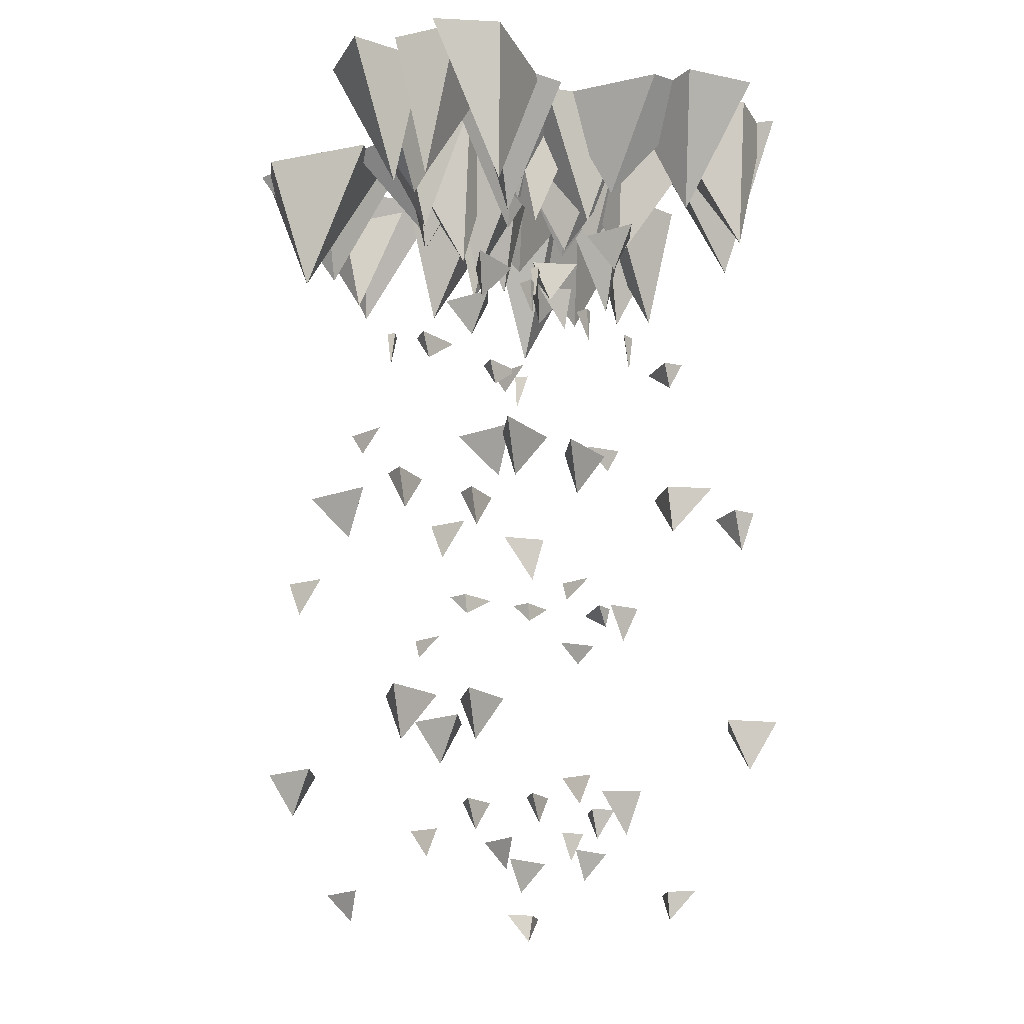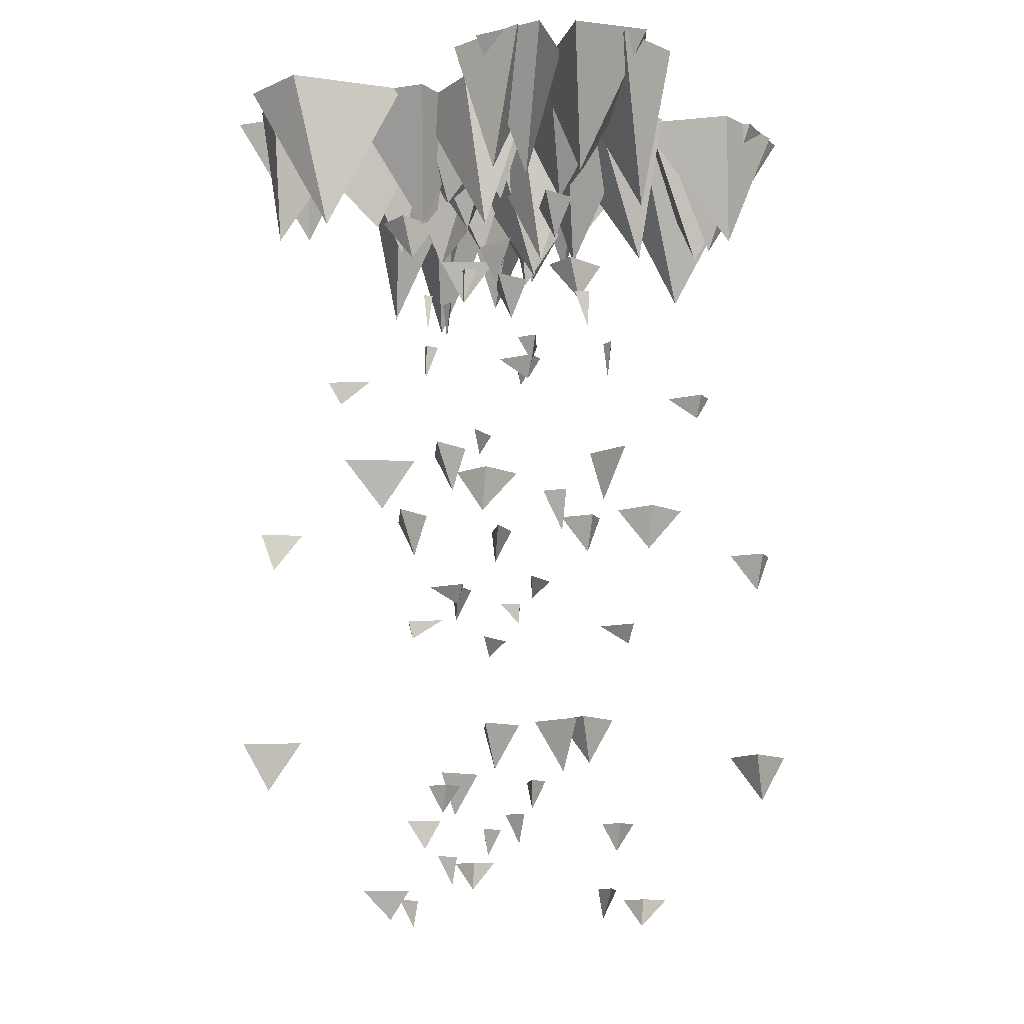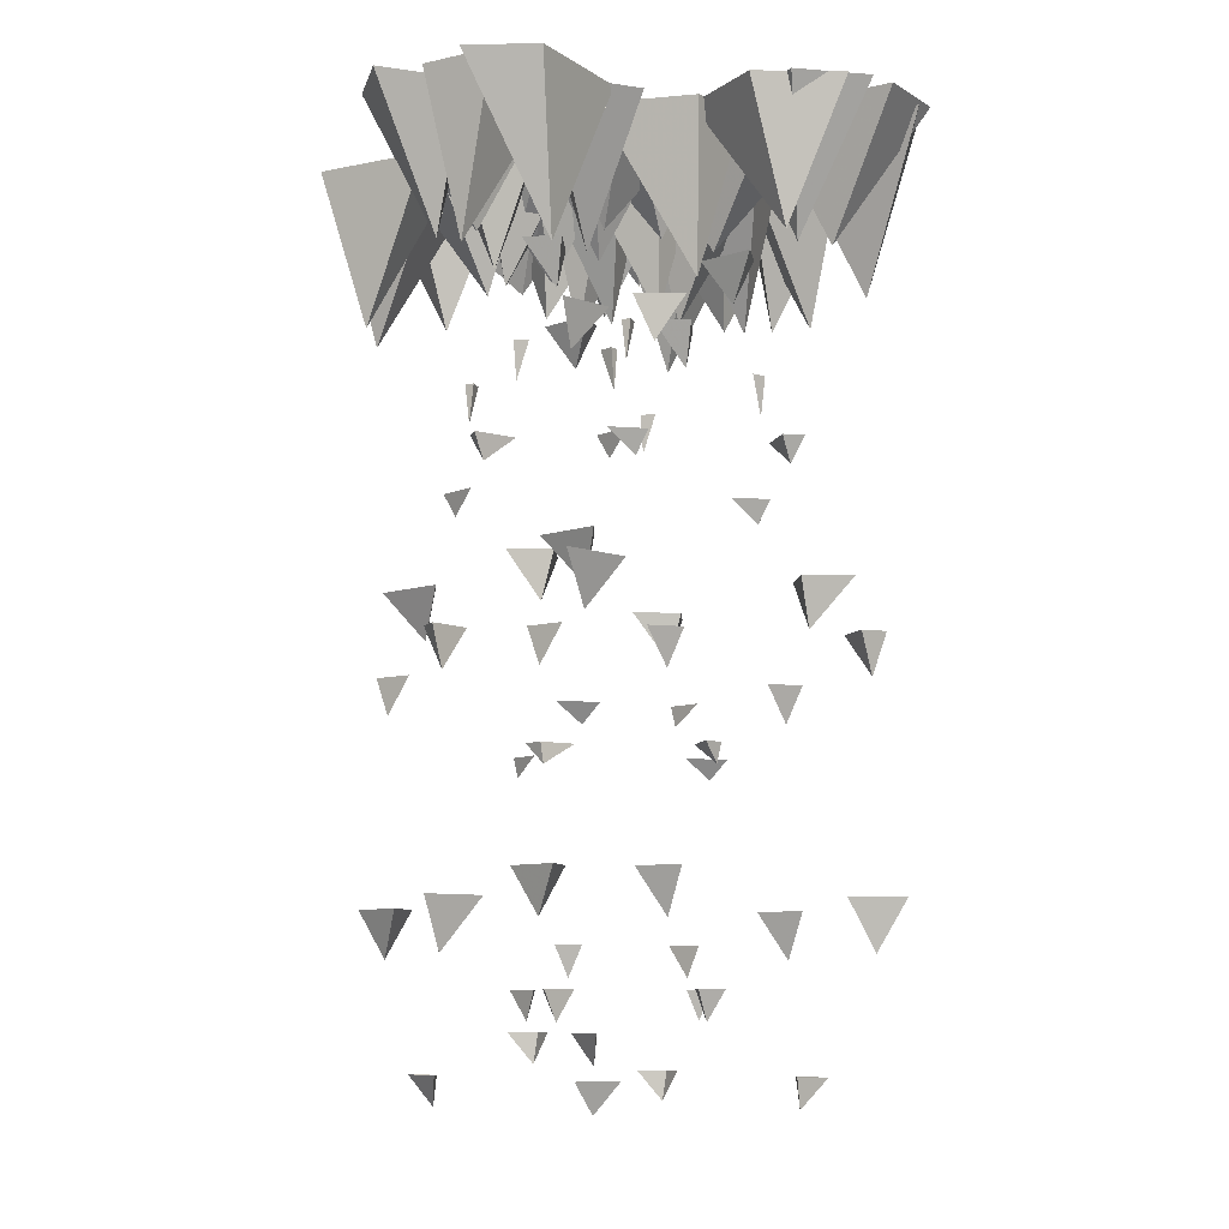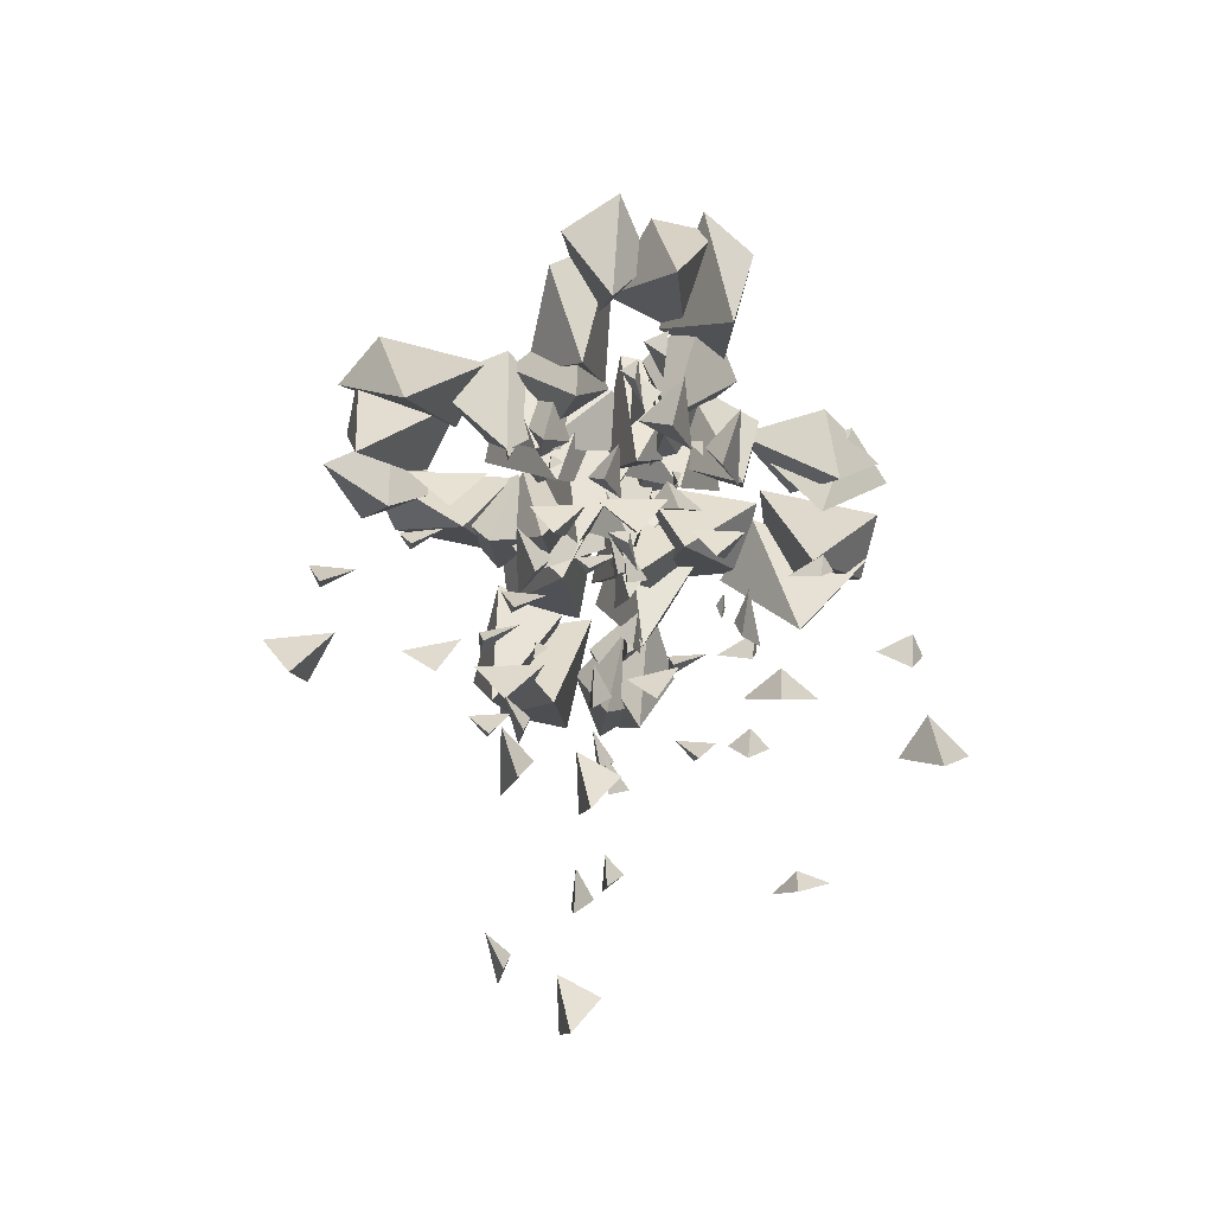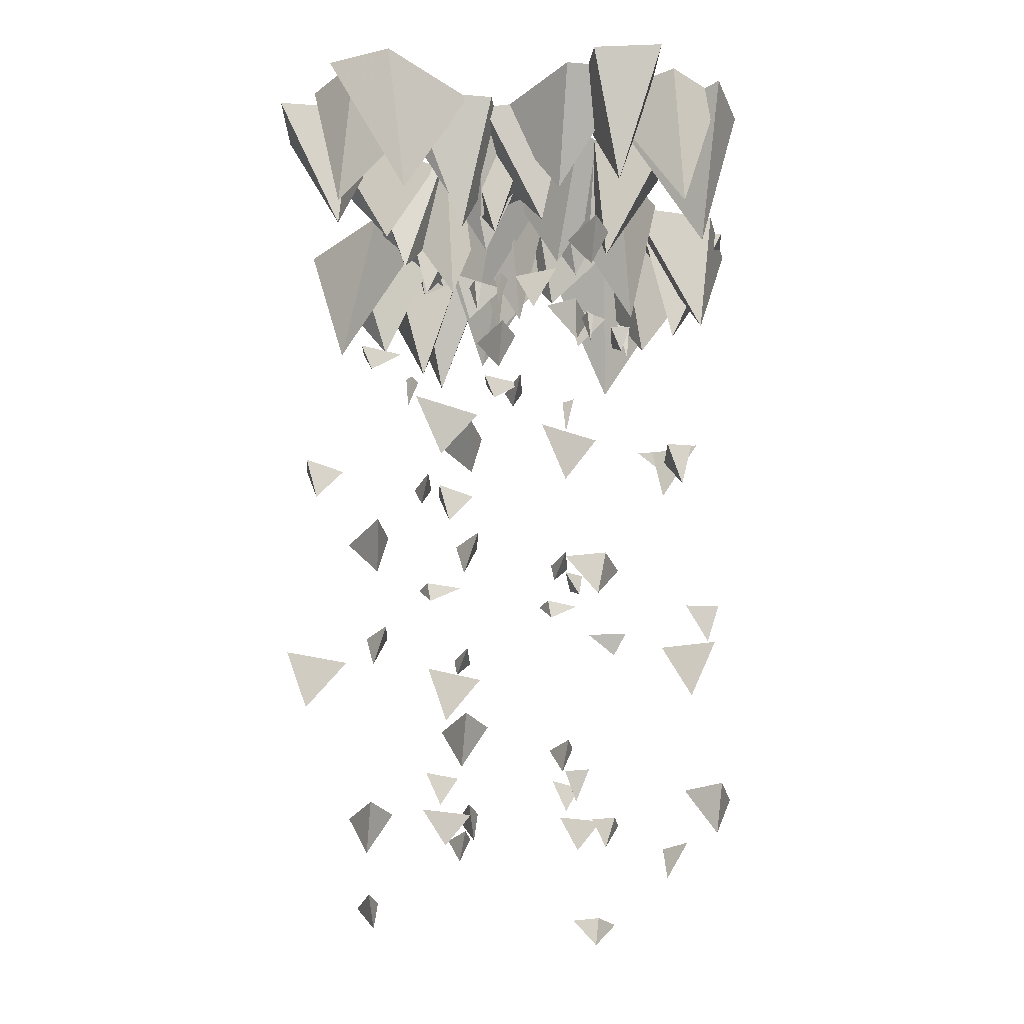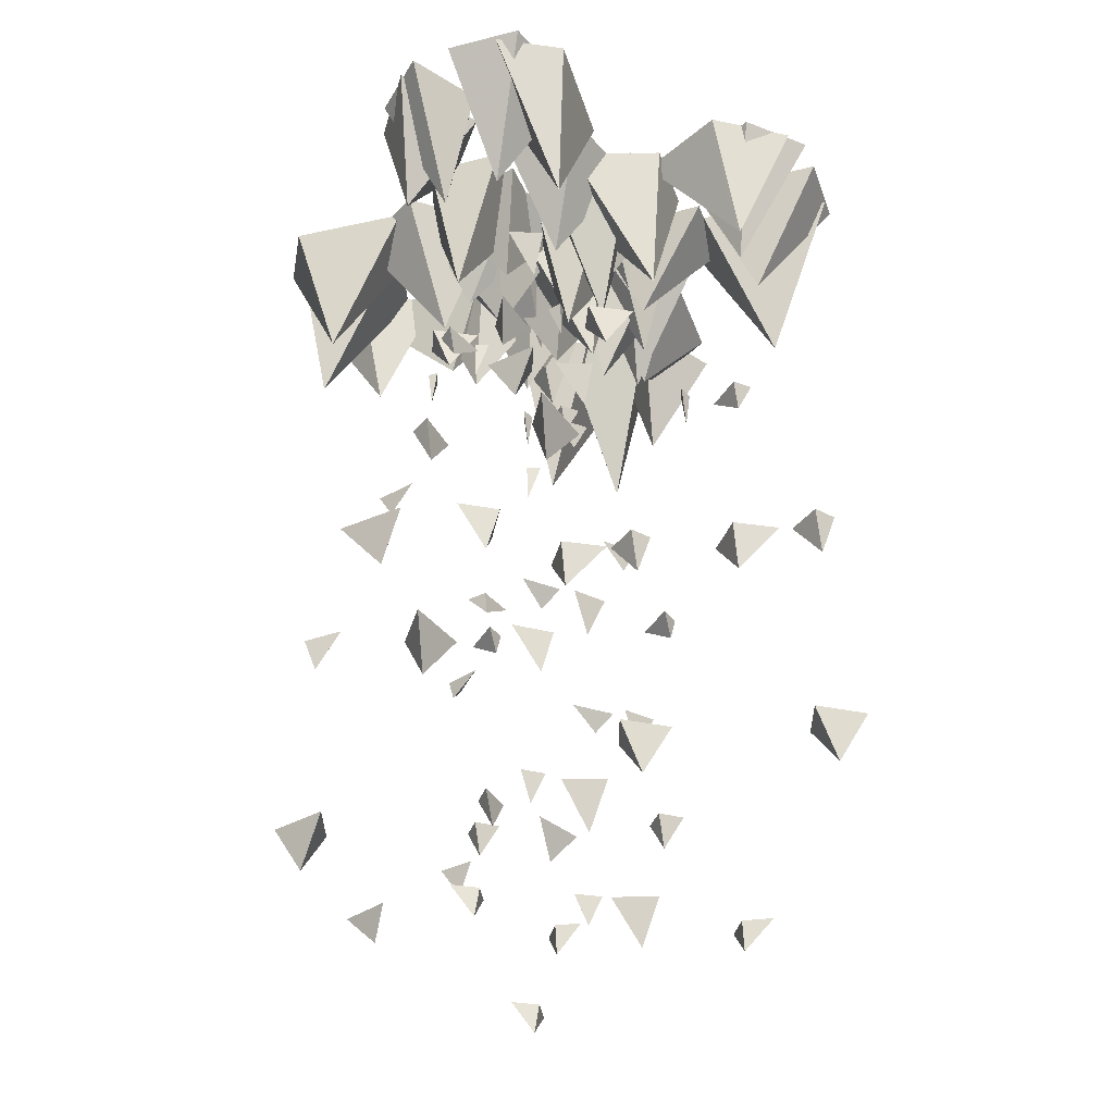
<metadata>
{"format":"obj","ext":"obj","renderer":"f3d","projection":"perspective","resolution":1024,"background":"white","views":[{"elev":-19.2,"azim":-157.3,"up":"+Y"},{"elev":-12.5,"azim":-16.0,"up":"+Y"},{"elev":-8.4,"azim":-57.9,"up":"+Y"},{"elev":-71.1,"azim":-102.3,"up":"+Y"},{"elev":-29.4,"azim":-131.8,"up":"+Y"},{"elev":-36.6,"azim":18.3,"up":"+Y"}]}
</metadata>
<code>
o unused/4792
v -47 -98 -34
v -49 -88 -43
v -44 -88 -34
v -52 -88 -28
v -31 -110 -55
v -32 -102 -49
v -31 -102 -58
v -27 -102 -55
v -31 -124 -23
v -31 -120 -24
v -27 -120 -23
v -34 -120 -17
v -31 -159 -55
v -32 -149 -61
v -26 -149 -52
v -36 -149 -49
v -32 -171 -20
v -34 -165 -17
v -32 -165 -24
v -29 -165 -20
v -47 -187 -31
v -47 -181 -37
v -46 -181 -31
v -51 -181 -28
v -49 -34 -48
v -53 -1 -57
v -40 -1 -64
v -36 -1 -36
v -52 -1 -32
v -20 -29 -24
v -5 -1 -20
v -16 -1 -4
v -28 -1 -20
v -18 -1 -36
v -41 -23 -18
v -52 -1 -3
v -52 -1 -28
v -35 -1 -27
v -39 -1 5
v -29 -43 -11
v -31 -34 -17
v -26 -34 -8
v -34 -34 -5
v -47 -56 -24
v -47 -48 -23
v -47 -48 -25
v -44 -48 -24
v -29 -70 -40
v -29 -65 -43
v -26 -65 -40
v -32 -65 -34
v -26 -23 19
v -16 -1 35
v -33 -1 35
v -32 -1 8
v -10 -1 16
v -50 -29 48
v -48 -1 27
v -37 -1 42
v -48 -1 60
v -58 -1 45
v -46 -34 27
v -52 -1 31
v -58 -1 12
v -38 -1 7
v -36 -1 31
v -40 -43 14
v -38 -34 20
v -43 -34 11
v -36 -34 8
v -22 -56 27
v -22 -48 26
v -22 -48 28
v -25 -48 27
v -40 -70 43
v -40 -65 46
v -43 -65 43
v -37 -65 37
v -22 -98 37
v -20 -88 46
v -25 -88 37
v -17 -88 31
v -38 -110 58
v -37 -102 52
v -38 -102 61
v -42 -102 58
v -38 -124 26
v -38 -120 27
v -42 -120 26
v -36 -120 20
v -38 -159 58
v -37 -149 64
v -43 -149 55
v -34 -149 52
v -37 -171 23
v -36 -165 20
v -37 -165 27
v -40 -165 23
v -22 -187 34
v -22 -181 40
v -23 -181 34
v -18 -181 31
v -30 -27 47
v -20 0 63
v -36 0 63
v -36 0 35
v -14 0 43
v -27 -34 7
v -33 -1 11
v -38 -1 -7
v -19 -1 -12
v -17 -1 11
v -23 -29 -47
v -21 -1 -64
v -10 -1 -53
v -21 -1 -35
v -31 -1 -50
v -16 -34 47
v -12 -1 56
v -25 -1 63
v -29 -1 35
v -13 -1 31
v -41 -29 -24
v -56 -1 -28
v -45 -1 -44
v -34 -1 -28
v -43 -1 -12
v -20 -23 -30
v -9 -1 -45
v -9 -1 -20
v -27 -1 -21
v -22 -1 -54
v -39 -23 15
v -49 -1 0
v -33 -1 0
v -34 -1 26
v -55 -1 18
v -15 -29 -13
v -17 -1 7
v -28 -1 -7
v -17 -1 -25
v -7 -1 -10
v -19 -34 7
v -13 -1 3
v -7 -1 22
v -27 -1 27
v -29 -1 3
v -36 -27 -12
v -45 0 -28
v -29 0 -28
v -30 0 0
v -51 0 -8
v -35 -34 -56
v -29 -1 -60
v -23 -1 -41
v -42 -1 -36
v -44 -1 -60
v -42 -29 46
v -44 -1 63
v -55 -1 52
v -44 -1 34
v -35 -1 49
v -57 -35 3
v -51 -26 1
v -60 -26 6
v -63 -26 -1
v -44 -48 -15
v -45 -40 -15
v -43 -40 -15
v -44 -40 -12
v -29 -62 3
v -26 -57 3
v -29 -57 6
v -35 -57 0
v -35 -90 -15
v -26 -80 -17
v -35 -80 -12
v -40 -80 -20
v -14 -102 1
v -20 -94 0
v -11 -94 1
v -14 -94 5
v -45 -116 1
v -44 -112 1
v -45 -112 5
v -51 -112 -1
v -14 -151 1
v -8 -141 0
v -17 -141 6
v -20 -141 -3
v -48 -163 0
v -51 -157 -1
v -44 -157 0
v -48 -157 3
v -37 -179 -15
v -32 -173 -15
v -37 -173 -14
v -40 -173 -19
v -66 -98 15
v -75 -88 17
v -66 -88 12
v -60 -88 20
v -87 -110 -1
v -81 -102 0
v -90 -102 -1
v -87 -102 -5
v -55 -124 -1
v -56 -120 -1
v -55 -120 -5
v -49 -120 2
v -87 -159 -1
v -93 -149 0
v -84 -149 -6
v -81 -149 4
v -52 -171 0
v -49 -165 2
v -56 -165 0
v -52 -165 -3
v -63 -187 15
v -69 -181 15
v -63 -181 14
v -60 -181 19
v -80 -34 17
v -89 -1 21
v -96 -1 8
v -68 -1 4
v -64 -1 20
v -56 -29 -12
v -52 -1 -27
v -36 -1 -16
v -52 -1 -4
v -68 -1 -14
v -50 -23 9
v -35 -1 20
v -60 -1 20
v -59 -1 3
v -27 -1 7
v -43 -43 -3
v -49 -34 -1
v -40 -34 -6
v -37 -34 2
v -56 -56 15
v -55 -48 15
v -57 -48 15
v -56 -48 12
v -72 -70 -3
v -75 -65 -3
v -72 -65 -6
v -66 -65 0
v -13 -23 -6
v 3 -1 -16
v 3 -1 1
v -24 -1 0
v -16 -1 -22
v 16 -29 18
v -5 -1 16
v 10 -1 5
v 28 -1 16
v 13 -1 26
v -5 -34 14
v -1 -1 20
v -20 -1 26
v -25 -1 6
v -1 -1 4
v -18 -43 8
v -12 -34 6
v -21 -34 11
v -24 -34 4
v -5 -56 -10
v -6 -48 -10
v -4 -48 -10
v -5 -48 -7
v 11 -70 8
v 14 -65 8
v 11 -65 11
v 5 -65 5
v 5 -98 -10
v 14 -88 -12
v 5 -88 -7
v -1 -88 -15
v 26 -110 6
v 20 -102 5
v 29 -102 6
v 26 -102 10
v -6 -124 6
v -5 -120 6
v -6 -120 10
v -12 -120 4
v 26 -159 6
v 32 -149 5
v 23 -149 11
v 20 -149 2
v -9 -171 5
v -12 -165 4
v -5 -165 5
v -9 -165 8
v 2 -187 -10
v 8 -181 -10
v 2 -181 -9
v -1 -181 -14
v 15 -27 -2
v 31 0 -12
v 31 0 4
v 3 0 4
v 11 0 -18
v -25 -34 -5
v -21 -1 1
v -39 -1 6
v -44 -1 -13
v -21 -1 -15
v -79 -29 -9
v -96 -1 -11
v -85 -1 -22
v -67 -1 -11
v -82 -1 -1
v 15 -34 -16
v 24 -1 -20
v 31 -1 -7
v 3 -1 -3
v -1 -1 -19
v -56 -29 9
v -60 -1 24
v -76 -1 13
v -60 -1 2
v -44 -1 11
v -62 -23 -12
v -77 -1 -23
v -52 -1 -23
v -53 -1 -5
v -86 -1 -10
v -17 -23 7
v -32 -1 17
v -32 -1 1
v -6 -1 2
v -14 -1 23
v -45 -29 -17
v -25 -1 -15
v -39 -1 -4
v -57 -1 -15
v -42 -1 -25
v -25 -34 -13
v -29 -1 -19
v -10 -1 -25
v -5 -1 -5
v -29 -1 -3
v -44 -27 4
v -60 0 13
v -60 0 -3
v -32 0 -2
v -40 0 19
v -88 -34 3
v -92 -1 -3
v -73 -1 -9
v -68 -1 10
v -92 -1 12
v 14 -29 10
v 31 -1 12
v 20 -1 23
v 2 -1 12
v 17 -1 3
v -29 -35 25
v -31 -26 19
v -26 -26 28
v -33 -26 31
v -47 -48 12
v -47 -40 13
v -47 -40 11
v -44 -40 12
v -29 -62 -3
v -29 -57 -6
v -26 -57 -3
v -32 -57 3
v -47 -90 3
v -49 -80 -6
v -44 -80 3
v -52 -80 8
v -31 -102 -18
v -32 -94 -12
v -31 -94 -21
v -27 -94 -18
v -31 -116 13
v -31 -112 12
v -27 -112 13
v -33 -112 19
v -31 -151 -18
v -32 -141 -24
v -26 -141 -15
v -35 -141 -12
v -32 -163 16
v -33 -157 19
v -32 -157 12
v -29 -157 16
v -47 -179 5
v -47 -173 0
v -46 -173 5
v -51 -173 8
f 1 2 3
f 1 3 4
f 1 4 2
f 5 6 7
f 5 7 8
f 5 8 6
f 9 10 11
f 9 11 12
f 9 12 10
f 13 14 15
f 13 15 16
f 13 16 14
f 17 18 19
f 17 19 20
f 17 20 18
f 21 22 23
f 21 23 24
f 21 24 22
f 25 26 27
f 25 27 28
f 25 28 29
f 25 29 26
f 30 31 32
f 30 32 33
f 30 33 34
f 30 34 31
f 35 36 37
f 35 37 38
f 35 38 39
f 35 39 36
f 40 41 42
f 40 42 43
f 40 43 41
f 44 45 46
f 44 46 47
f 44 47 45
f 48 49 50
f 48 50 51
f 48 51 49
f 52 53 54
f 52 54 55
f 52 55 56
f 52 56 53
f 57 58 59
f 57 59 60
f 57 60 61
f 57 61 58
f 62 63 64
f 62 64 65
f 62 65 66
f 62 66 63
f 67 68 69
f 67 69 70
f 67 70 68
f 71 72 73
f 71 73 74
f 71 74 72
f 75 76 77
f 75 77 78
f 75 78 76
f 79 80 81
f 79 81 82
f 79 82 80
f 83 84 85
f 83 85 86
f 83 86 84
f 87 88 89
f 87 89 90
f 87 90 88
f 91 92 93
f 91 93 94
f 91 94 92
f 95 96 97
f 95 97 98
f 95 98 96
f 99 100 101
f 99 101 102
f 99 102 100
f 103 104 105
f 103 105 106
f 103 106 107
f 103 107 104
f 108 109 110
f 108 110 111
f 108 111 112
f 108 112 109
f 113 114 115
f 113 115 116
f 113 116 117
f 113 117 114
f 118 119 120
f 118 120 121
f 118 121 122
f 118 122 119
f 123 124 125
f 123 125 126
f 123 126 127
f 123 127 124
f 128 129 130
f 128 130 131
f 128 131 132
f 128 132 129
f 133 134 135
f 133 135 136
f 133 136 137
f 133 137 134
f 138 139 140
f 138 140 141
f 138 141 142
f 138 142 139
f 143 144 145
f 143 145 146
f 143 146 147
f 143 147 144
f 148 149 150
f 148 150 151
f 148 151 152
f 148 152 149
f 153 154 155
f 153 155 156
f 153 156 157
f 153 157 154
f 158 159 160
f 158 160 161
f 158 161 162
f 158 162 159
f 163 164 165
f 163 165 166
f 163 166 164
f 167 168 169
f 167 169 170
f 167 170 168
f 171 172 173
f 171 173 174
f 171 174 172
f 175 176 177
f 175 177 178
f 175 178 176
f 179 180 181
f 179 181 182
f 179 182 180
f 183 184 185
f 183 185 186
f 183 186 184
f 187 188 189
f 187 189 190
f 187 190 188
f 191 192 193
f 191 193 194
f 191 194 192
f 195 196 197
f 195 197 198
f 195 198 196
f 199 200 201
f 199 201 202
f 199 202 200
f 203 204 205
f 203 205 206
f 203 206 204
f 207 208 209
f 207 209 210
f 207 210 208
f 211 212 213
f 211 213 214
f 211 214 212
f 215 216 217
f 215 217 218
f 215 218 216
f 219 220 221
f 219 221 222
f 219 222 220
f 223 224 225
f 223 225 226
f 223 226 227
f 223 227 224
f 228 229 230
f 228 230 231
f 228 231 232
f 228 232 229
f 233 234 235
f 233 235 236
f 233 236 237
f 233 237 234
f 238 239 240
f 238 240 241
f 238 241 239
f 242 243 244
f 242 244 245
f 242 245 243
f 246 247 248
f 246 248 249
f 246 249 247
f 250 251 252
f 250 252 253
f 250 253 254
f 250 254 251
f 255 256 257
f 255 257 258
f 255 258 259
f 255 259 256
f 260 261 262
f 260 262 263
f 260 263 264
f 260 264 261
f 265 266 267
f 265 267 268
f 265 268 266
f 269 270 271
f 269 271 272
f 269 272 270
f 273 274 275
f 273 275 276
f 273 276 274
f 277 278 279
f 277 279 280
f 277 280 278
f 281 282 283
f 281 283 284
f 281 284 282
f 285 286 287
f 285 287 288
f 285 288 286
f 289 290 291
f 289 291 292
f 289 292 290
f 293 294 295
f 293 295 296
f 293 296 294
f 297 298 299
f 297 299 300
f 297 300 298
f 301 302 303
f 301 303 304
f 301 304 305
f 301 305 302
f 306 307 308
f 306 308 309
f 306 309 310
f 306 310 307
f 311 312 313
f 311 313 314
f 311 314 315
f 311 315 312
f 316 317 318
f 316 318 319
f 316 319 320
f 316 320 317
f 321 322 323
f 321 323 324
f 321 324 325
f 321 325 322
f 326 327 328
f 326 328 329
f 326 329 330
f 326 330 327
f 331 332 333
f 331 333 334
f 331 334 335
f 331 335 332
f 336 337 338
f 336 338 339
f 336 339 340
f 336 340 337
f 341 342 343
f 341 343 344
f 341 344 345
f 341 345 342
f 346 347 348
f 346 348 349
f 346 349 350
f 346 350 347
f 351 352 353
f 351 353 354
f 351 354 355
f 351 355 352
f 356 357 358
f 356 358 359
f 356 359 360
f 356 360 357
f 361 362 363
f 361 363 364
f 361 364 362
f 365 366 367
f 365 367 368
f 365 368 366
f 369 370 371
f 369 371 372
f 369 372 370
f 373 374 375
f 373 375 376
f 373 376 374
f 377 378 379
f 377 379 380
f 377 380 378
f 381 382 383
f 381 383 384
f 381 384 382
f 385 386 387
f 385 387 388
f 385 388 386
f 389 390 391
f 389 391 392
f 389 392 390
f 393 394 395
f 393 395 396
f 393 396 394

</code>
